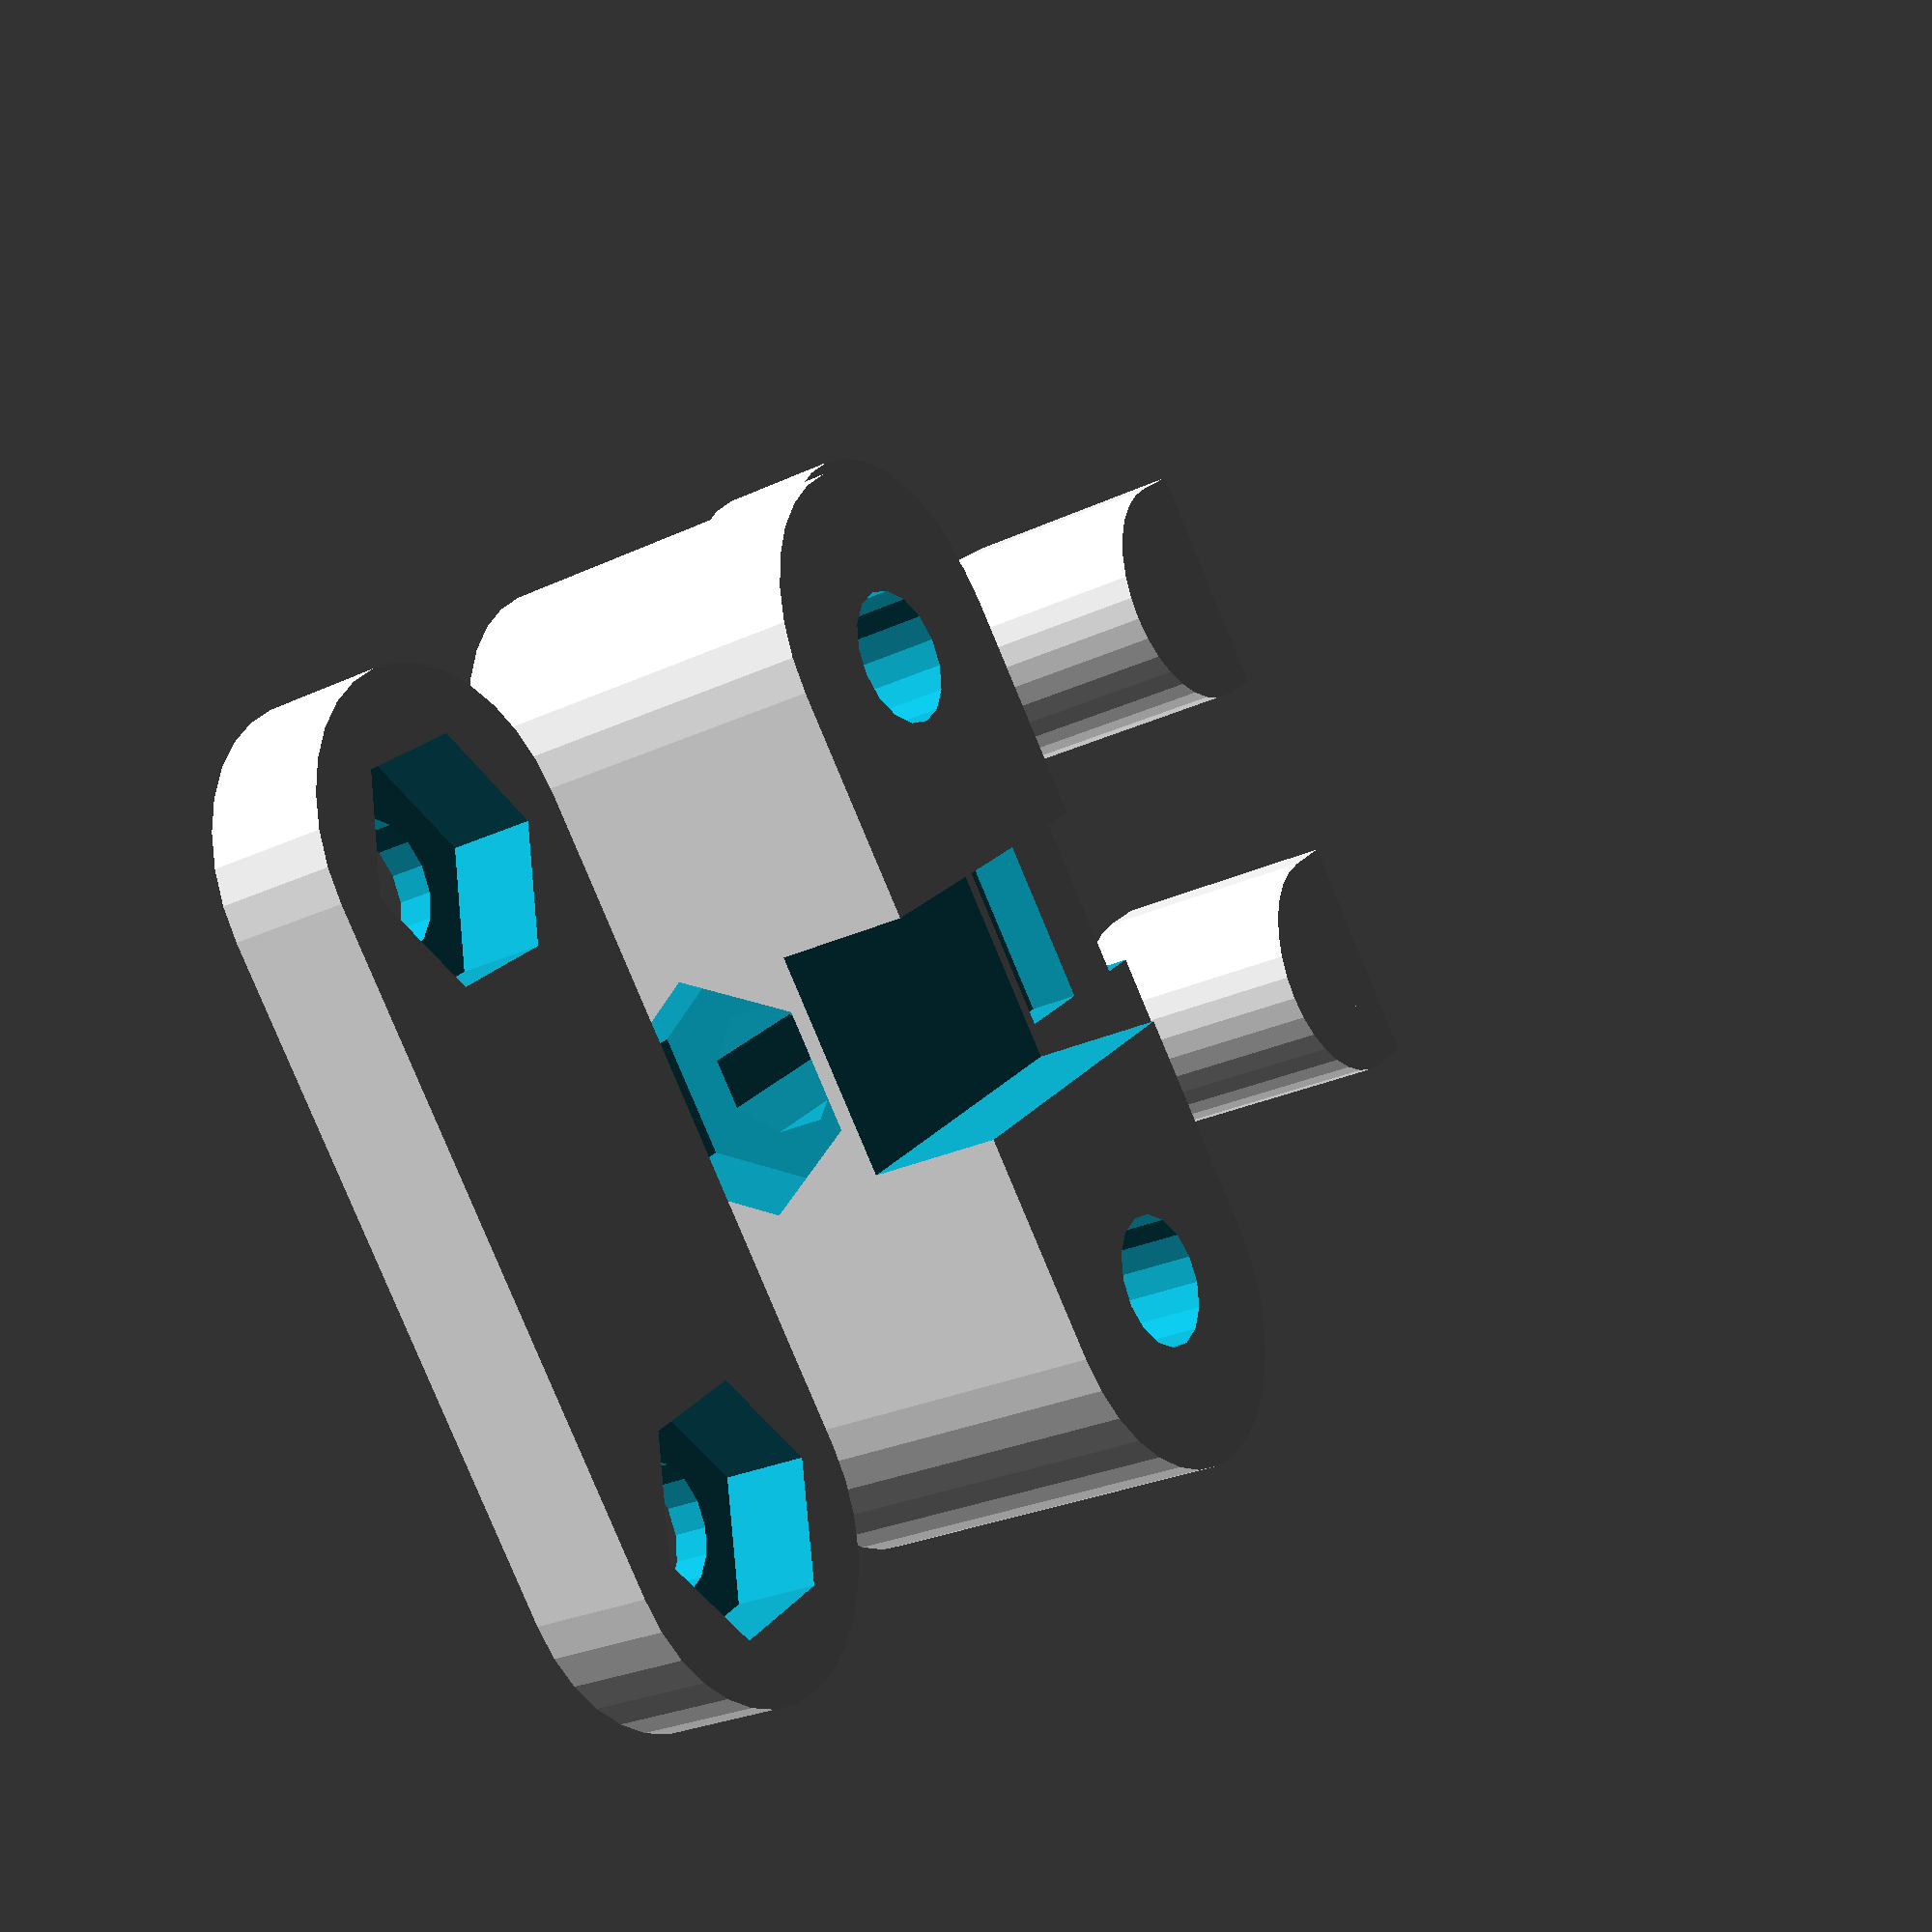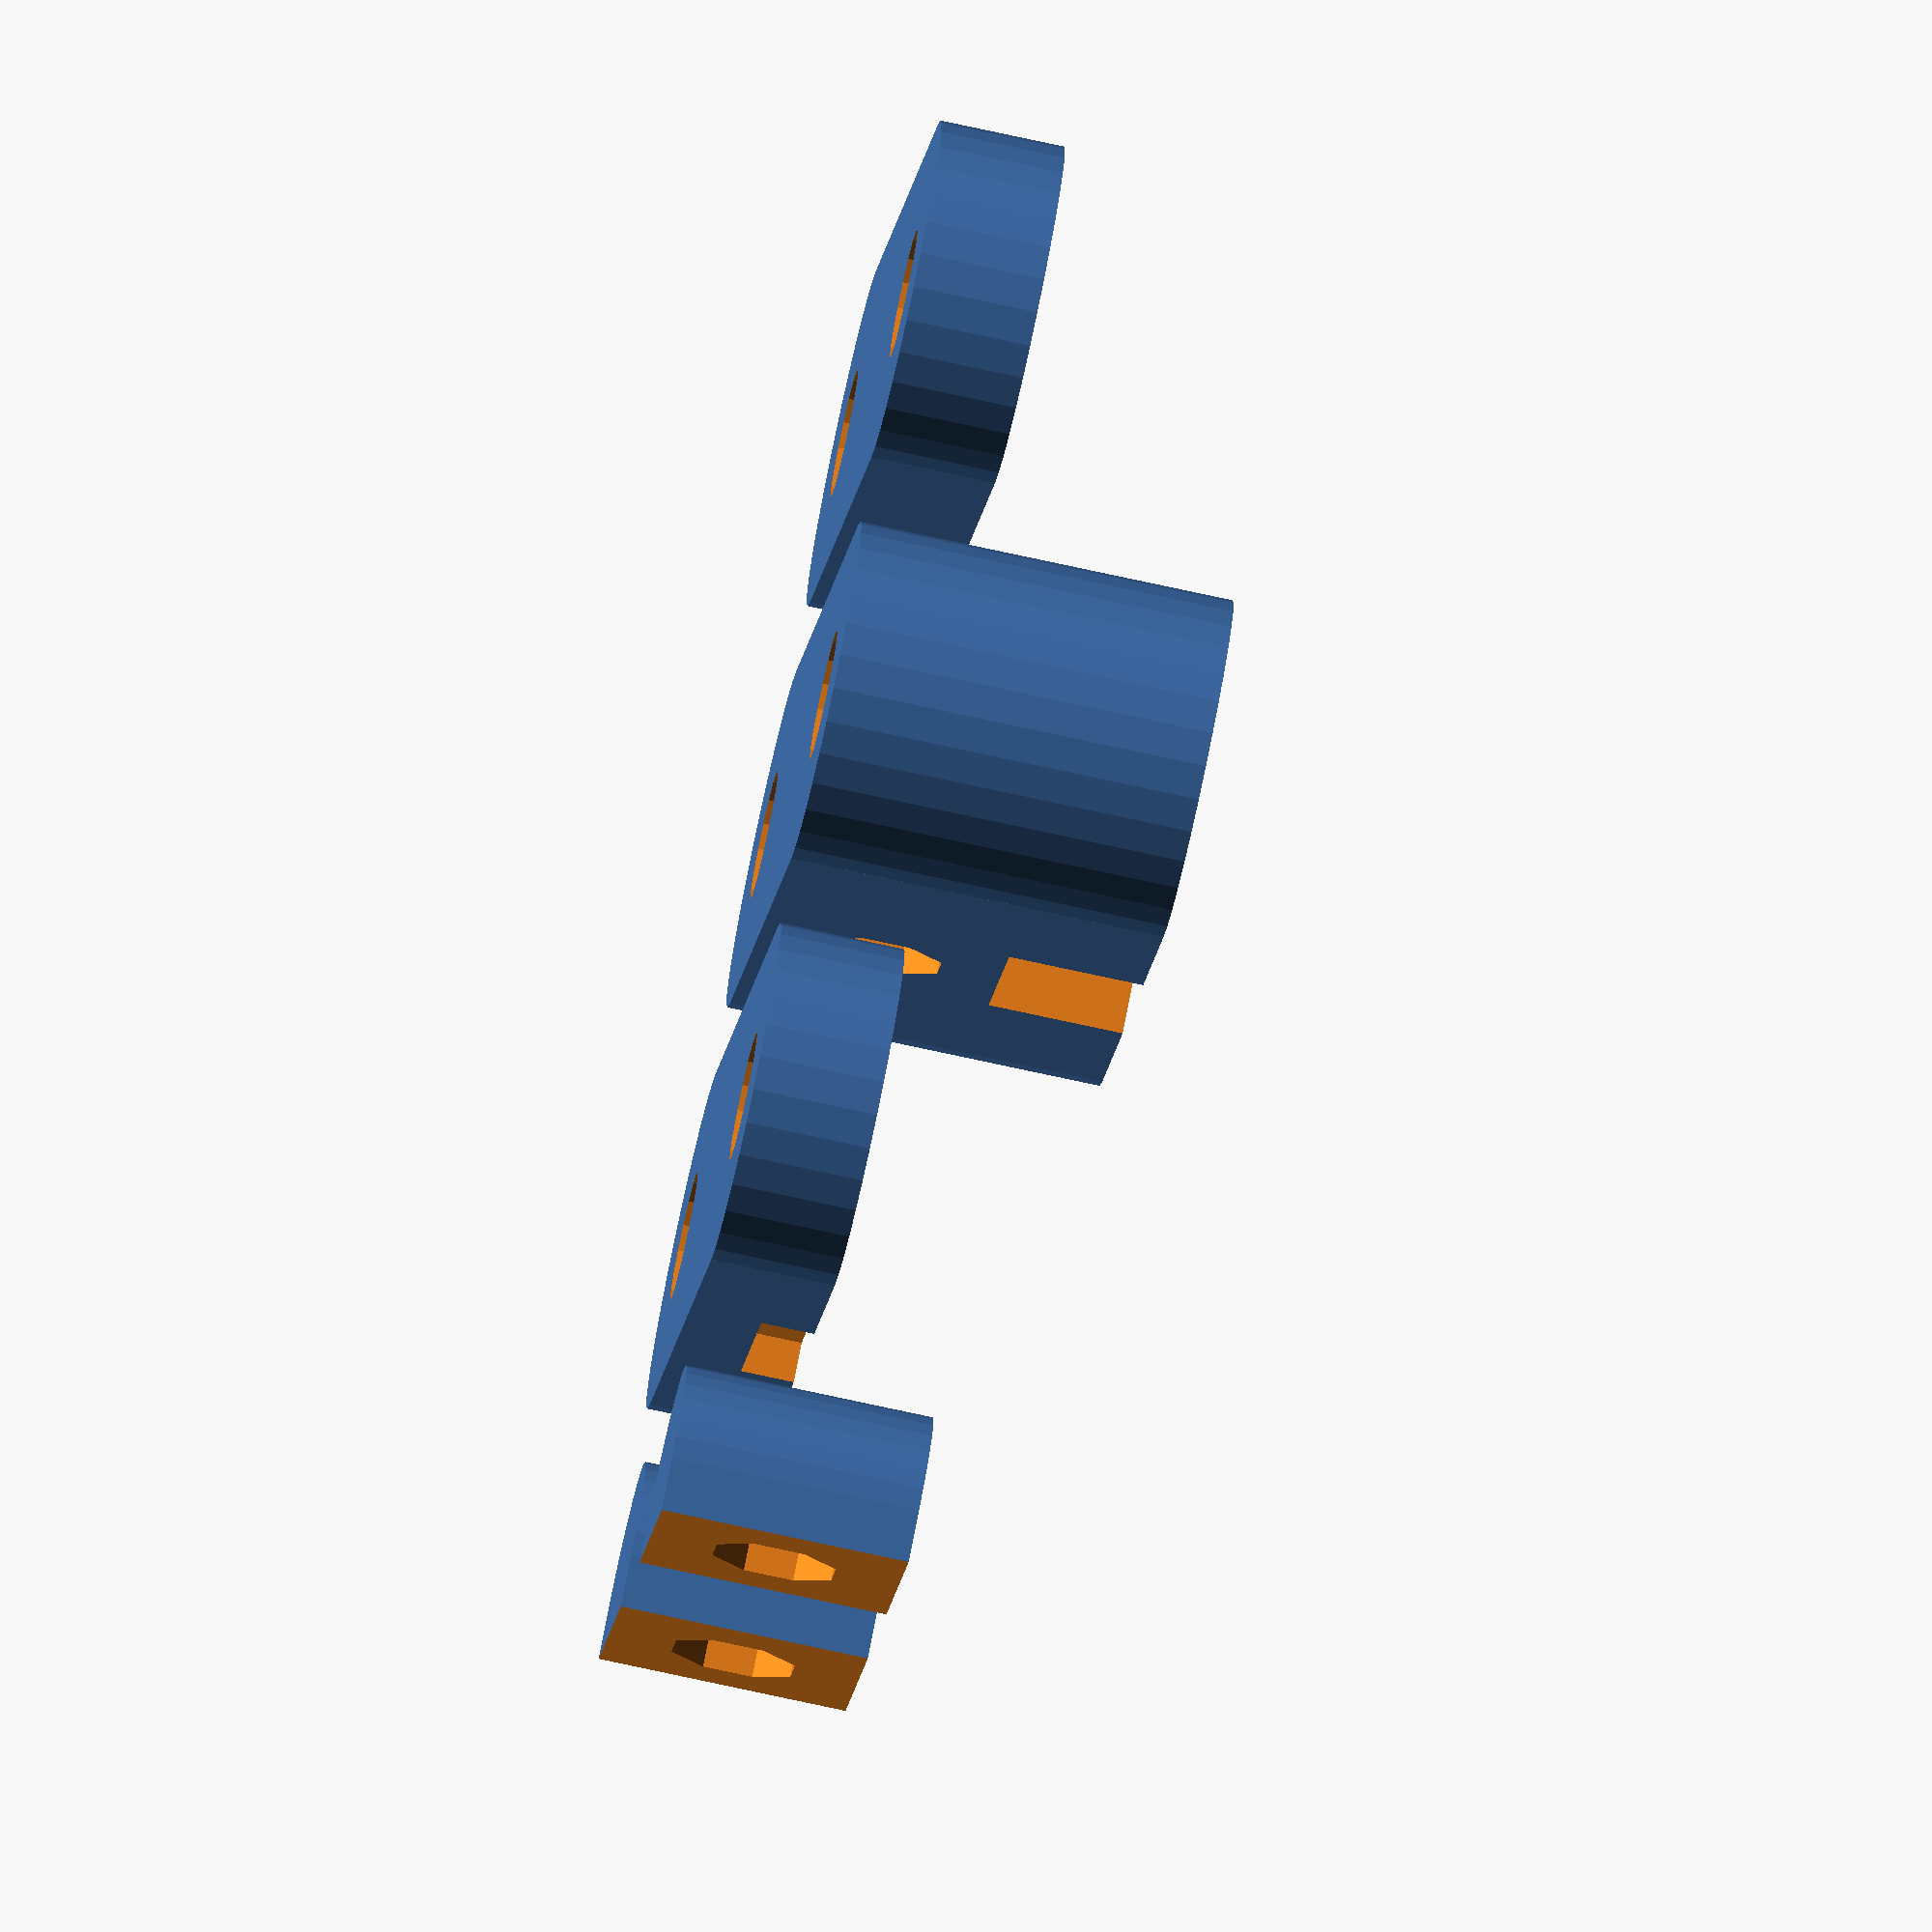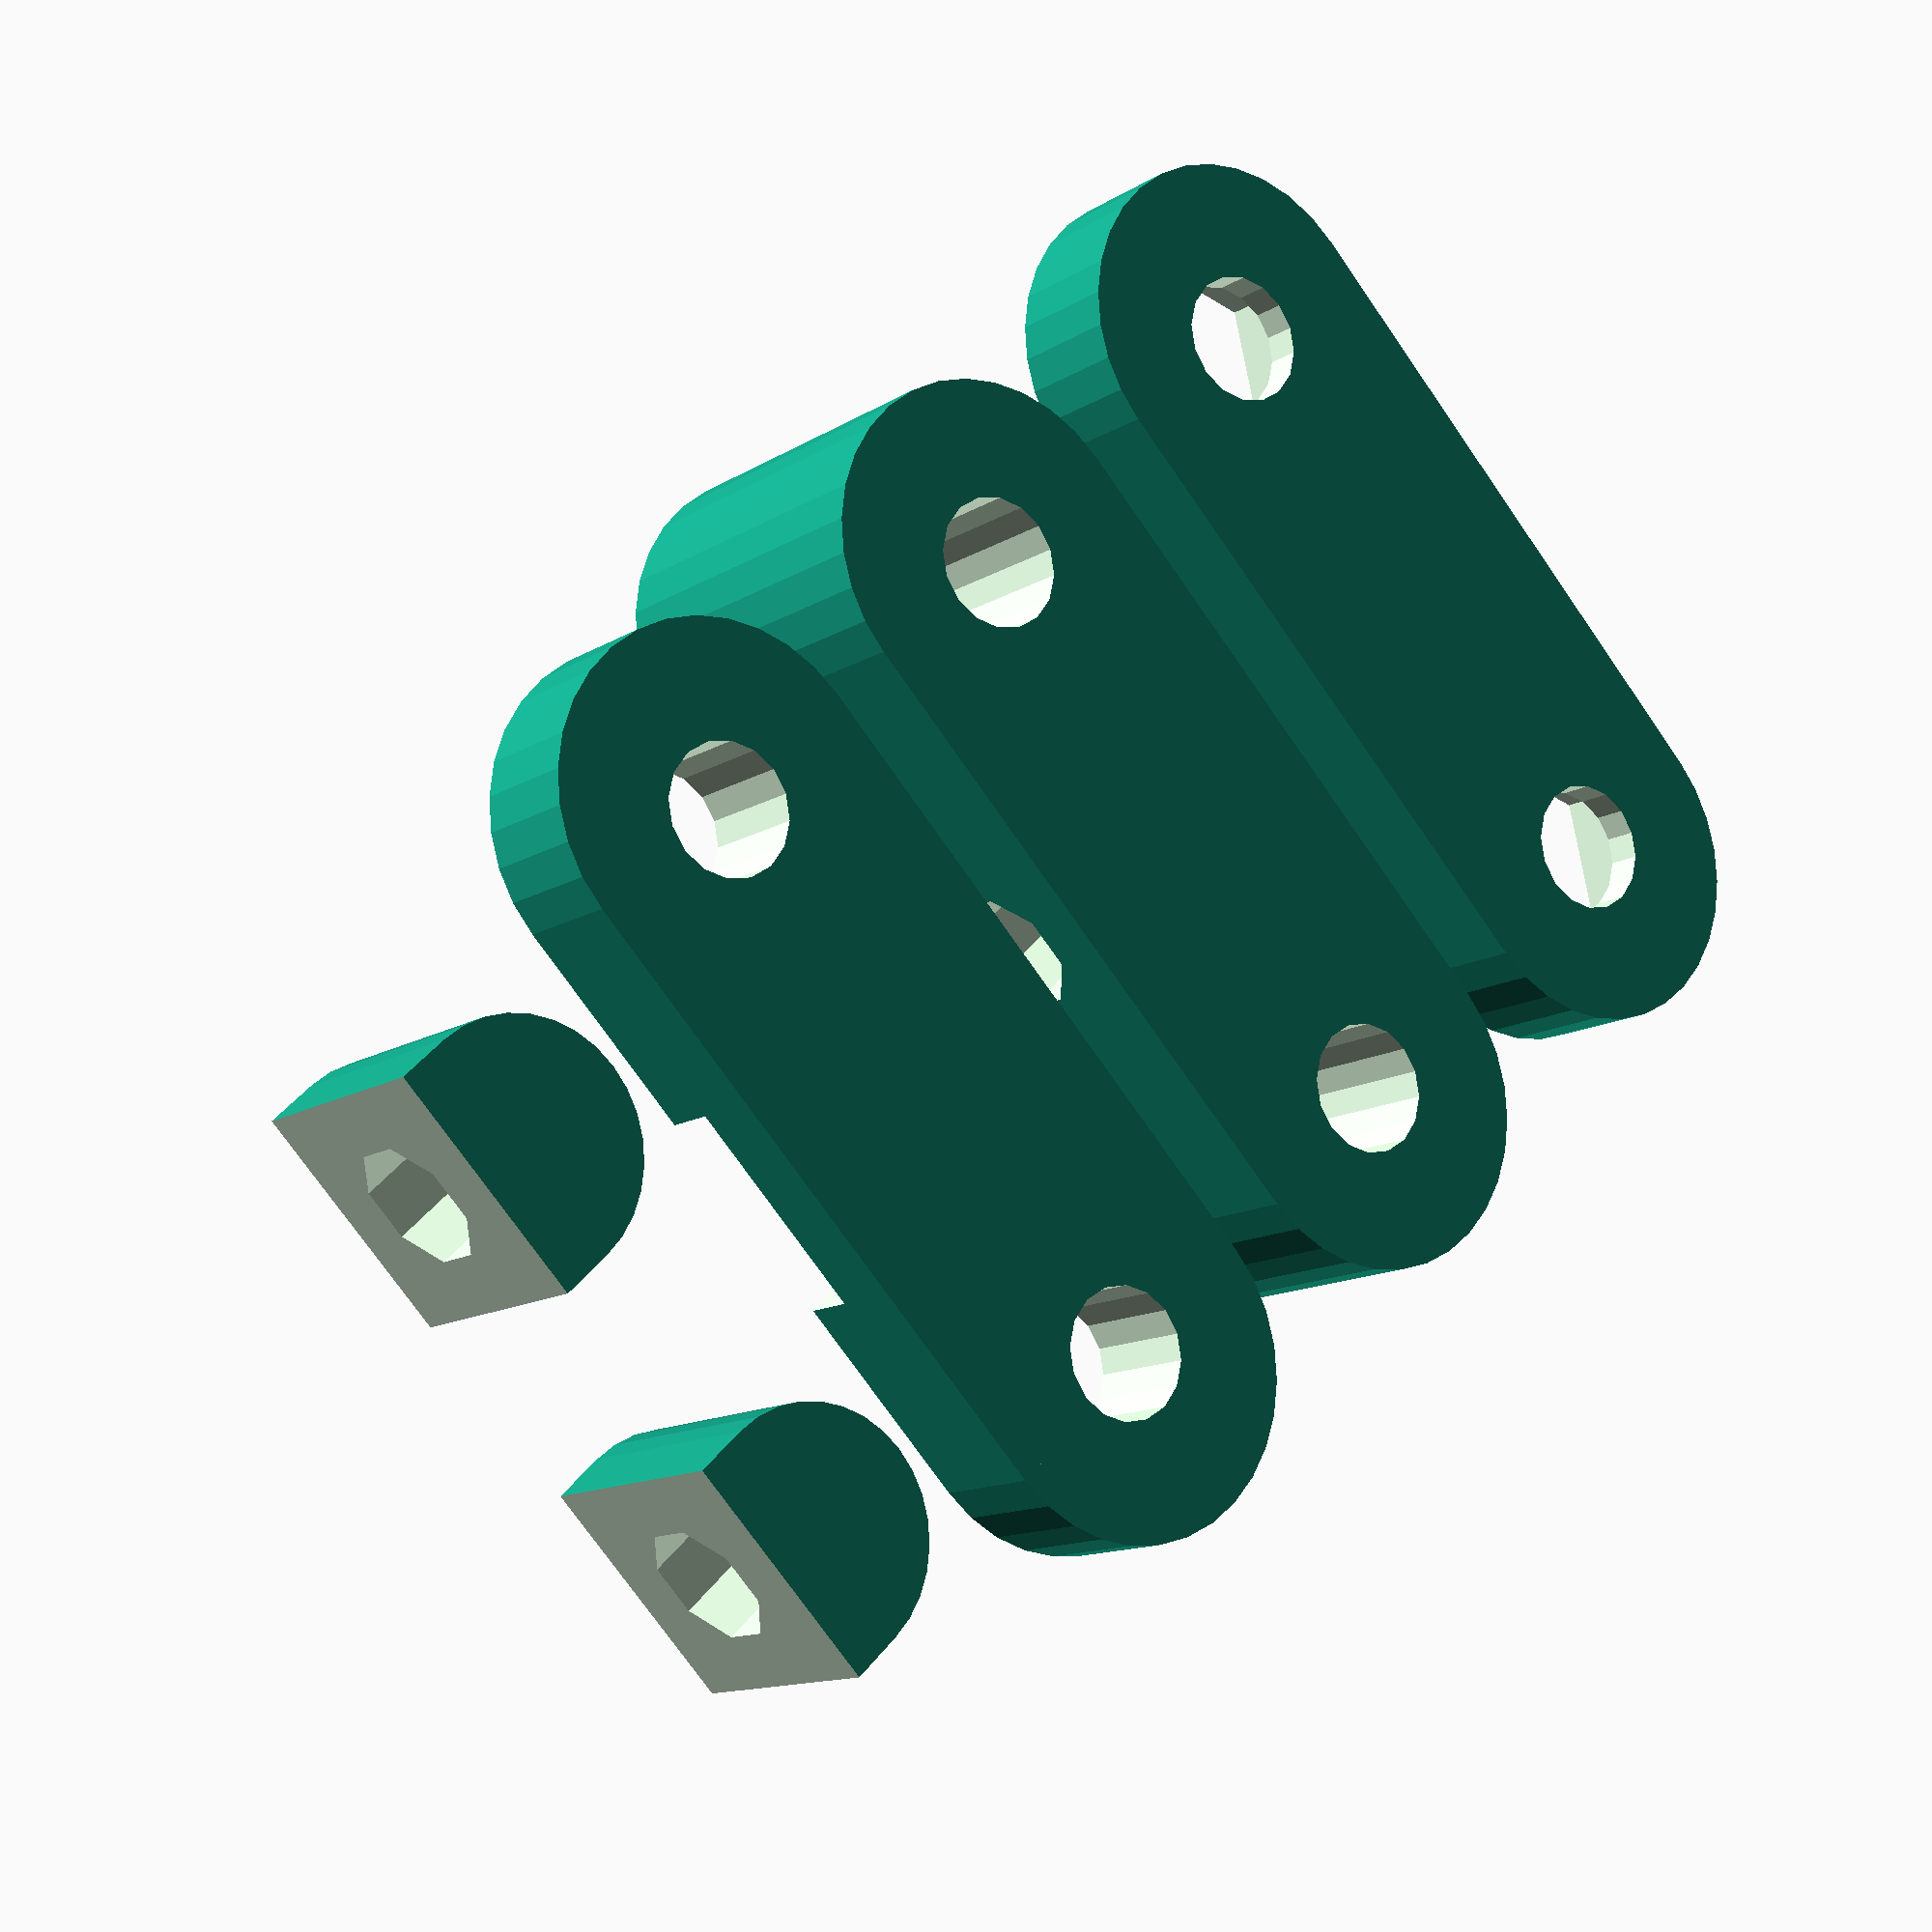
<openscad>
belt_pitch = 5;
belt_width = 6.2;
belt_height = 3.8;

hole_spacing = 18;

ram_length = 1.5;

m3_diameter = 3 / cos(180 / 8) + 0.4;
m3_radius = m3_diameter / 2;

m3_nut_diameter = 5.5 / cos(180 / 6) + 0.4;
m3_nut_radius = m3_nut_diameter / 2;

m3_nut_depth = 2.5;

wall = 3;
extrusion_width = 0.4;

clamp_height = 3.5;
belt_depth = 2;

ram_height = 7;

module clamp(h=10) {
	translate([-wall - m3_radius, 0, 0])
	difference() {
		intersection() {
			translate([0, belt_width / -2 - m3_diameter - wall - extrusion_width * 2 - ((hole_spacing-10)/2), 0]) cube([wall * 2 + m3_diameter, belt_width + m3_diameter * 2 + wall * 2 + extrusion_width * 4 + (hole_spacing-10), h]);
			union() {
				translate([wall + m3_radius, belt_width / 2 + m3_radius + extrusion_width + ((hole_spacing-10)/2), 0]) cylinder(r=wall + m3_radius, h=h + 1, $fn=32);
				translate([wall + m3_radius, -belt_width / 2 - m3_radius - extrusion_width - ((hole_spacing-10)/2), 0]) cylinder(r=wall + m3_radius, h=h + 1, $fn=32);
				translate([0, -belt_width / 2 - m3_radius - extrusion_width - ((hole_spacing-10)/2), 0]) cube([wall * 2 + m3_diameter, belt_width + m3_diameter  + extrusion_width * 2 + (hole_spacing-10), h + 1]);
			}
		}
		translate([wall + m3_radius, hole_spacing/2, -1]) cylinder(r=m3_radius, h=h + 2, $fn=16);
		translate([wall + m3_radius, -hole_spacing/2, -1]) cylinder(r=m3_radius, h=h + 2, $fn=16);
	}
}

module clamp_base() {
	difference() {
		clamp(belt_height + m3_nut_diameter);

		translate([-1 - wall - m3_radius, -belt_width / 2, m3_nut_diameter]) cube([wall * 4, belt_width, belt_height + 1]);
		translate([-1 - wall - m3_radius, 0, m3_nut_radius]) rotate([0, 90, 0]) rotate([0, 0, 180 / 8]) cylinder(r=m3_radius, h=wall * 4, $fn=8);
		translate([-1 - wall - m3_radius, 0, m3_nut_radius]) rotate([0, 90, 0]) rotate([0, 0, 180 / 6]) cylinder(r=m3_nut_radius, h=1 + m3_nut_depth, $fn=6);
	}
}

module clamp_top() {
	difference() {
		clamp(clamp_height);
		translate([ - belt_pitch / 3.8, -belt_width / 2, wall - 1]) cube([belt_pitch / 1.9, belt_width, 5]);
		translate([- belt_pitch / 3.8 + belt_pitch, -belt_width / 2, wall - 1]) cube([belt_pitch / 1.9, belt_width, 5]);
		translate([- belt_pitch / 3.8 - belt_pitch, -belt_width / 2, wall - 1]) cube([belt_pitch / 1.9, belt_width, 5]);
	}
}

module clamp_trap() {
	difference() {
		clamp(clamp_height);
		translate([0, hole_spacing/2, max(clamp_height - m3_nut_depth, 1)]) cylinder(r=m3_nut_radius, h=m3_nut_depth + 1, $fn=6);
		translate([0, -hole_spacing/2, max(clamp_height - m3_nut_depth, 1)]) cylinder(r=m3_nut_radius, h=m3_nut_depth + 1, $fn=6);
	}
}

module ram() {
	difference() {
		union() {
			cylinder(r=m3_nut_radius, h=ram_height, $fn=32);
			translate([0, -m3_nut_radius, 0]) cube([ram_length + 0.1, m3_nut_diameter, ram_height]);
		}
		translate([ram_length, -m3_nut_radius - 1, -1]) cube([m3_nut_diameter + 2, m3_nut_diameter + 2, ram_height + 2]);
		translate([-0.5, 0, ram_height / 2]) rotate([0, 90, 0]) rotate([0, 0, 180 / 8]) cylinder(r=m3_radius, h=2 + ram_length, $fn=8);
	}
}

clamp_base();
translate([wall * 2 + m3_diameter + 2, 0, 0]) clamp_top();
translate([-wall * 2 - m3_diameter - 2, 0, 0]) clamp_trap();
translate([wall * 4 + m3_diameter * 2 + 3, -belt_width, 0]) ram();
translate([wall * 4 + m3_diameter * 2 + 3, belt_width, 0]) ram();
</openscad>
<views>
elev=206.2 azim=140.0 roll=233.3 proj=p view=solid
elev=257.4 azim=205.6 roll=282.2 proj=o view=solid
elev=12.5 azim=43.8 roll=145.4 proj=p view=wireframe
</views>
